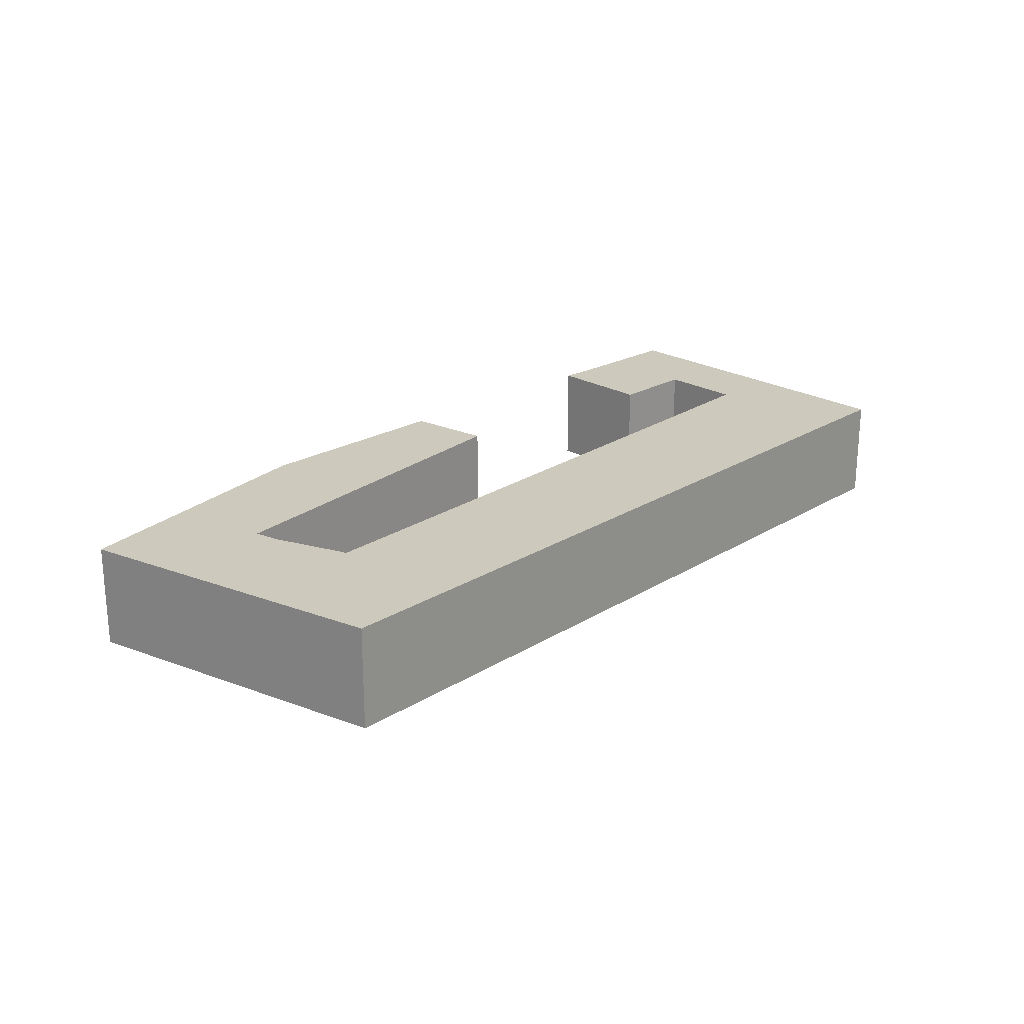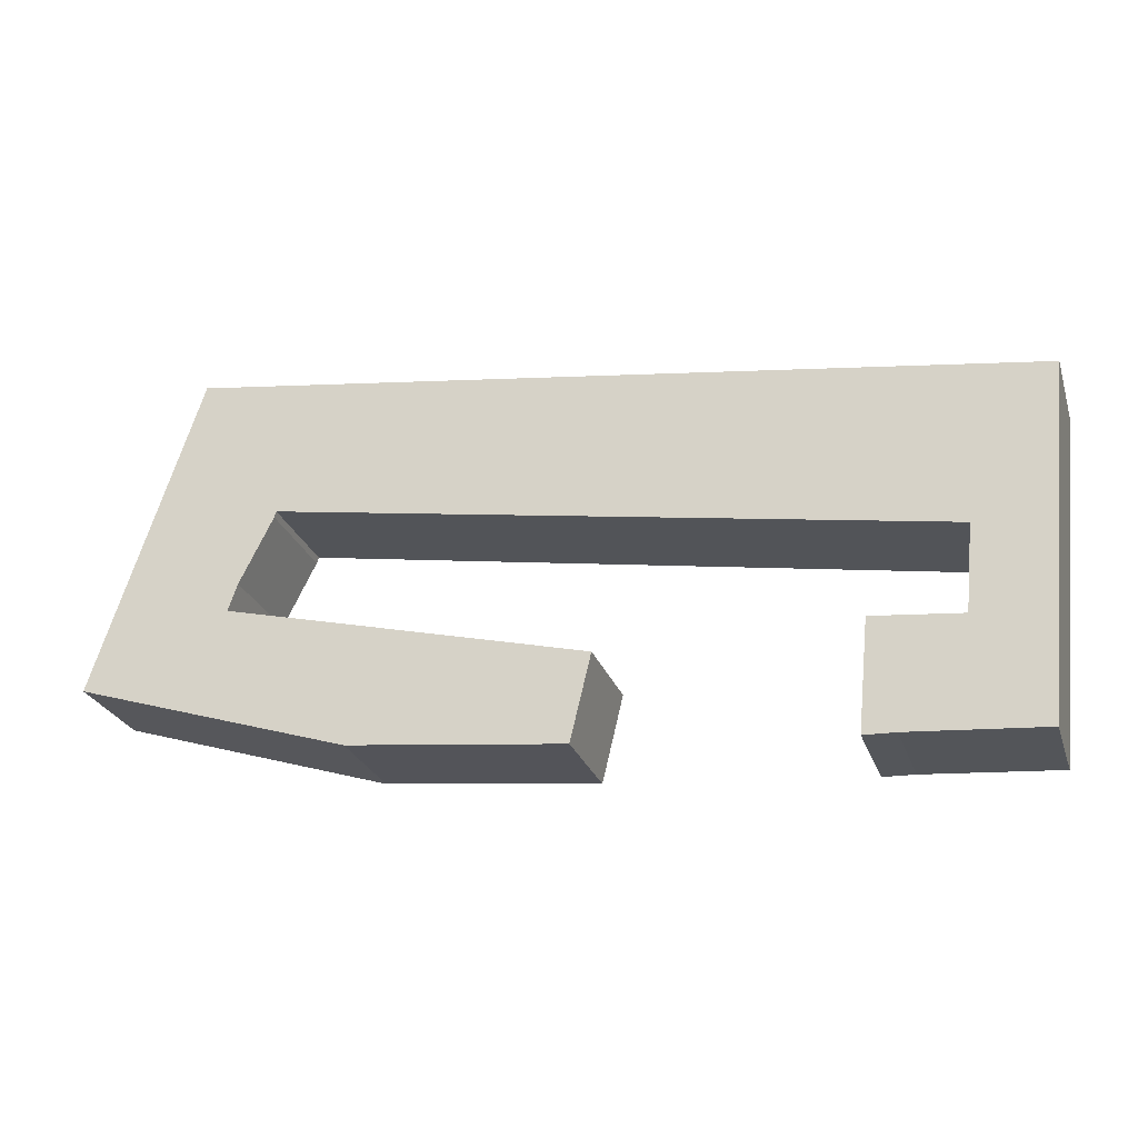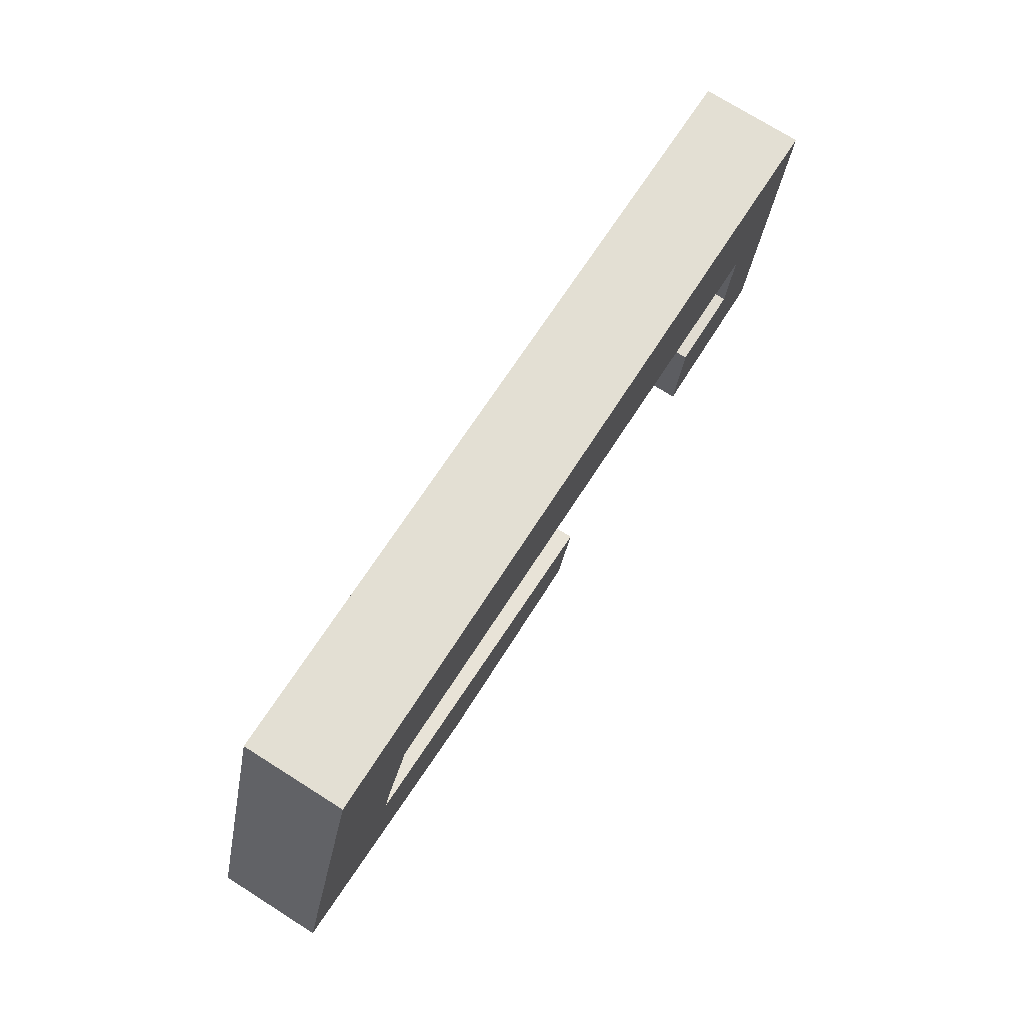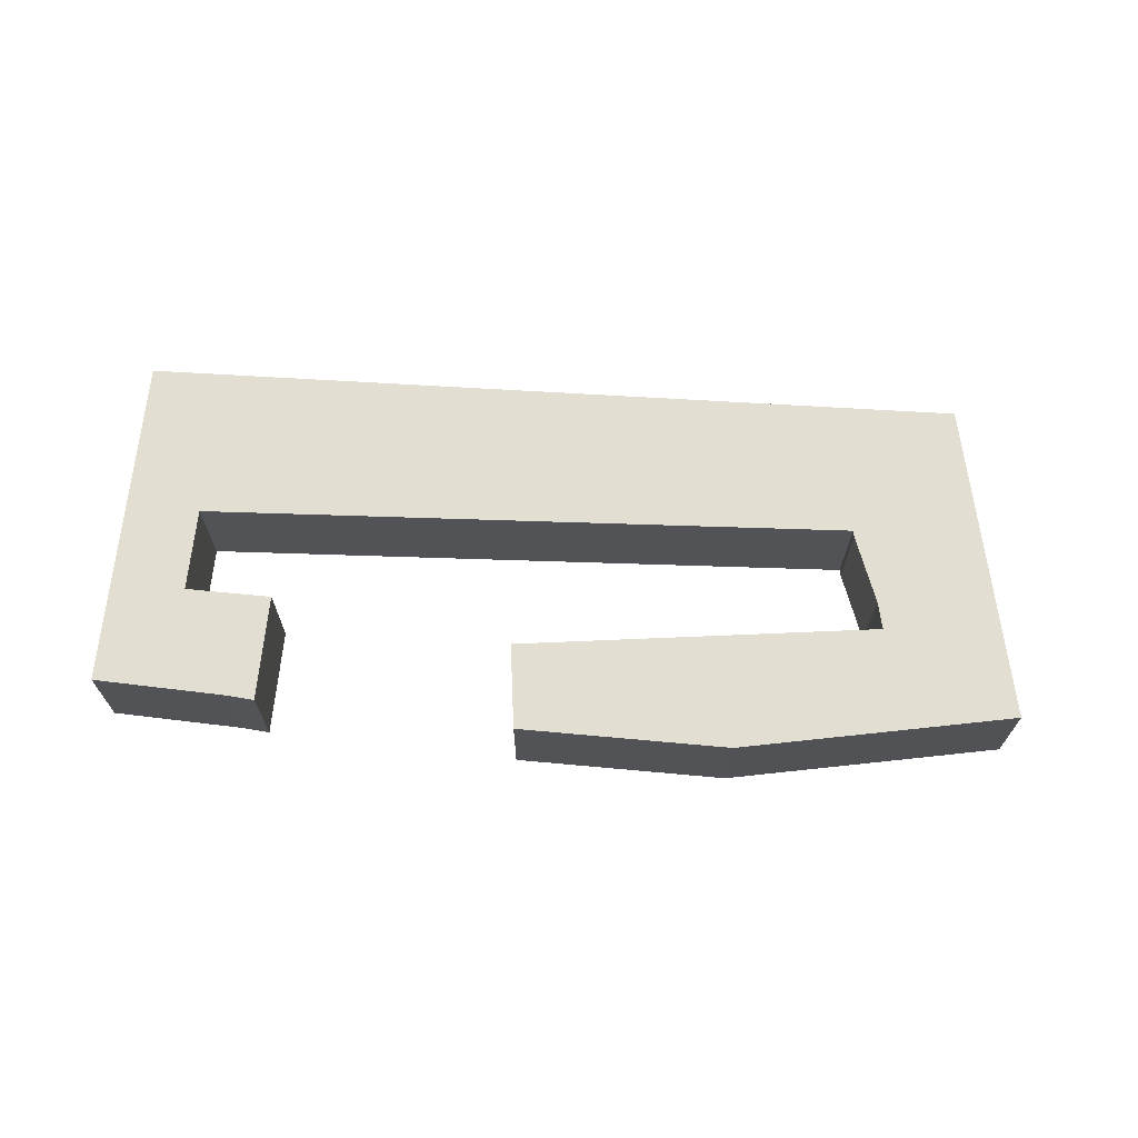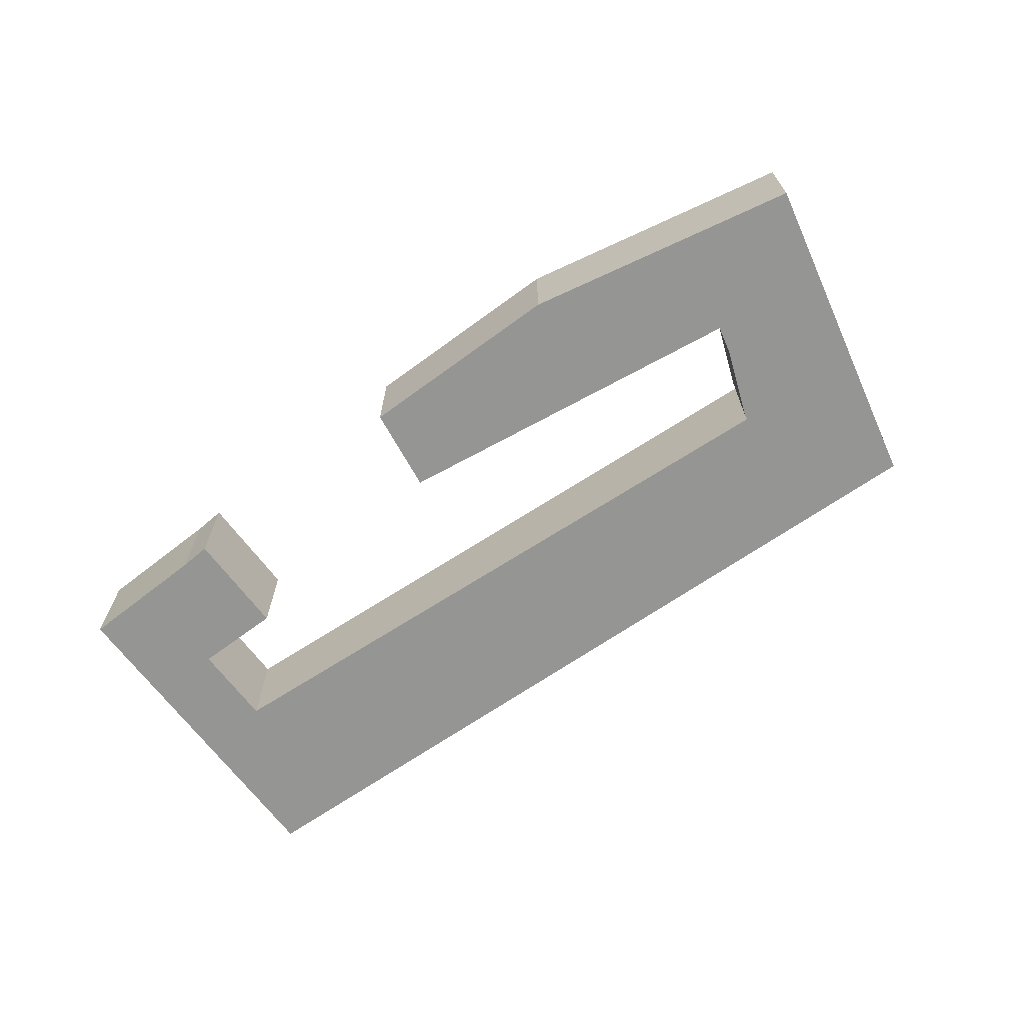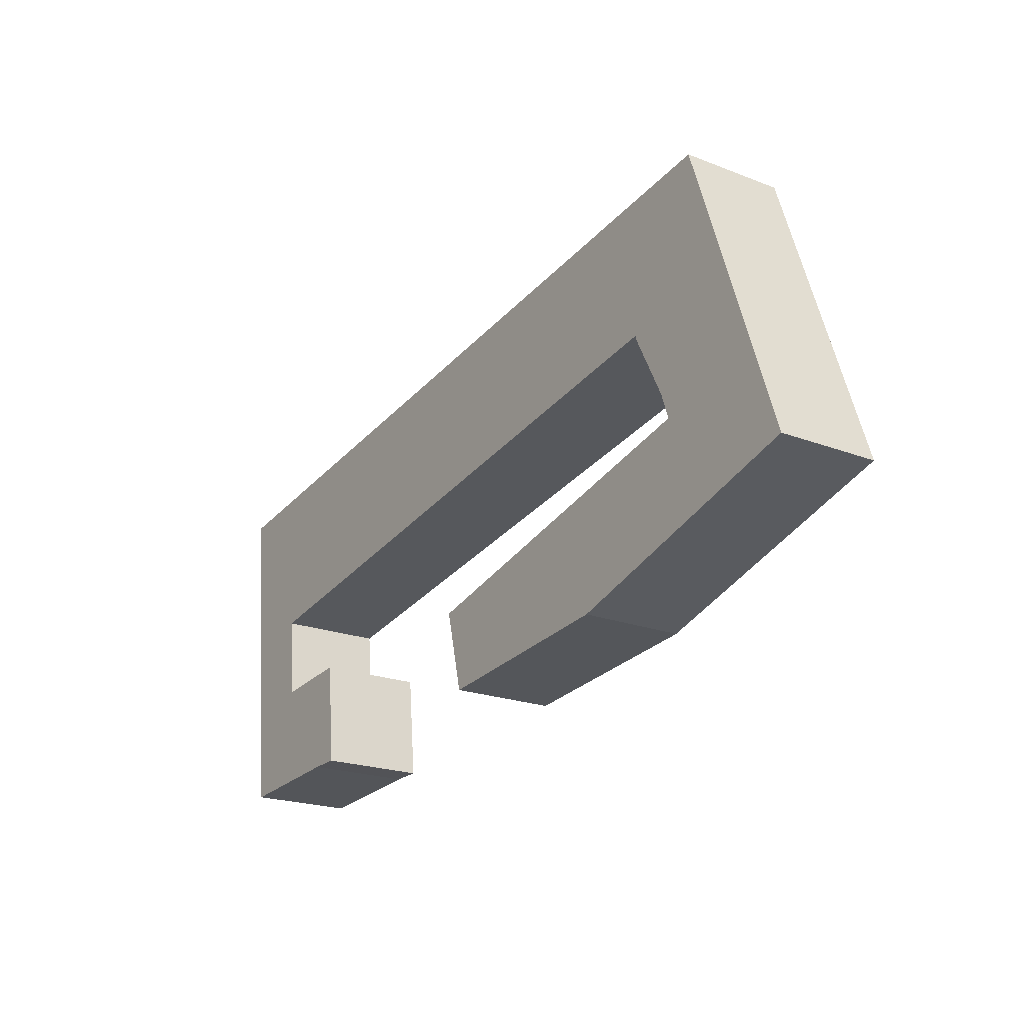
<metadata>
{"format":"obj","ext":"obj","renderer":"f3d","projection":"perspective","resolution":1024,"background":"white","views":[{"elev":22.7,"azim":-39.0,"up":"+Y"},{"elev":-25.8,"azim":16.7,"up":"+Z"},{"elev":74.4,"azim":-57.8,"up":"+Z"},{"elev":67.8,"azim":-168.8,"up":"+Y"},{"elev":-67.4,"azim":-137.6,"up":"+Y"},{"elev":-21.0,"azim":-124.6,"up":"+Z"}]}
</metadata>
<code>
v 0.4607 -0.117 -4.452
v 0.5069 -0.117 -4.312
v 0.5251 -0.117 -4.423
v 0.5291 -0.117 -4.411
v 0.5438 -0.117 -4.382
v 0.5447 -0.117 -4.379
v 0.5811 -0.117 -4.49
v 0.6757 -0.117 -4.5
v 0.6848 -0.117 -4.462
v 0.8029 -0.117 -4.51
v 0.7891 -0.117 -4.509
v 0.7938 -0.117 -4.461
v 0.8326 -0.117 -4.465
v 0.8363 -0.117 -4.427
v 0.8612 -0.117 -4.514
v 0.8763 -0.117 -4.362
v 0.5251 -0.1639 -4.423
v 0.5069 -0.1639 -4.312
v 0.4607 -0.1639 -4.452
v 0.5291 -0.1639 -4.411
v 0.5438 -0.1639 -4.382
v 0.5447 -0.1639 -4.379
v 0.5811 -0.1639 -4.49
v 0.6757 -0.1639 -4.5
v 0.6848 -0.1639 -4.462
v 0.7938 -0.1639 -4.461
v 0.7891 -0.1639 -4.509
v 0.803 -0.1639 -4.51
v 0.8326 -0.1639 -4.465
v 0.8363 -0.1639 -4.427
v 0.8612 -0.1639 -4.514
v 0.8763 -0.1639 -4.362
v 0.6848 -0.1639 -4.462
v 0.6757 -0.1639 -4.5
v 0.6757 -0.117 -4.5
v 0.6848 -0.117 -4.462
v 0.5251 -0.1639 -4.423
v 0.6848 -0.1639 -4.462
v 0.6848 -0.117 -4.462
v 0.5251 -0.117 -4.423
v 0.8363 -0.1639 -4.427
v 0.5447 -0.1639 -4.379
v 0.5447 -0.117 -4.379
v 0.8363 -0.117 -4.427
v 0.8326 -0.1639 -4.465
v 0.8363 -0.1639 -4.427
v 0.8363 -0.117 -4.427
v 0.8326 -0.117 -4.465
v 0.7938 -0.1639 -4.461
v 0.8326 -0.1639 -4.465
v 0.8326 -0.117 -4.465
v 0.7938 -0.117 -4.461
v 0.7891 -0.1639 -4.509
v 0.7938 -0.1639 -4.461
v 0.7938 -0.117 -4.461
v 0.7891 -0.117 -4.509
v 0.7984 -0.1639 -4.509
v 0.7891 -0.1639 -4.509
v 0.7891 -0.117 -4.509
v 0.7984 -0.117 -4.509
v 0.8029 -0.1639 -4.51
v 0.7984 -0.1639 -4.509
v 0.7984 -0.117 -4.509
v 0.8029 -0.117 -4.51
v 0.803 -0.1639 -4.51
v 0.8029 -0.1639 -4.51
v 0.8029 -0.117 -4.51
v 0.803 -0.117 -4.51
v 0.8031 -0.1639 -4.51
v 0.803 -0.1639 -4.51
v 0.803 -0.117 -4.51
v 0.8031 -0.117 -4.51
v 0.8612 -0.1639 -4.514
v 0.8031 -0.1639 -4.51
v 0.8031 -0.117 -4.51
v 0.8612 -0.117 -4.514
v 0.8763 -0.1639 -4.362
v 0.8612 -0.1639 -4.514
v 0.8612 -0.117 -4.514
v 0.8763 -0.117 -4.362
v 0.5069 -0.1639 -4.312
v 0.8763 -0.1639 -4.362
v 0.8763 -0.117 -4.362
v 0.5069 -0.117 -4.312
v 0.4607 -0.1639 -4.452
v 0.5069 -0.1639 -4.312
v 0.5069 -0.117 -4.312
v 0.4607 -0.117 -4.452
f 1 2 3
f 4 3 2
f 5 4 2
f 6 5 2
f 7 1 3
f 8 7 3
f 9 8 3
f 10 11 12
f 10 12 13
f 14 6 2
f 15 10 13
f 15 13 14
f 16 15 14
f 16 14 2
f 17 18 19
f 18 17 20
f 18 20 21
f 18 21 22
f 17 19 23
f 17 23 24
f 25 17 24
f 26 27 28
f 29 26 28
f 18 22 30
f 29 28 31
f 30 29 31
f 32 18 30
f 32 30 31
f 1 23 19
f 23 1 7
f 24 23 7
f 24 7 8
f 33 34 35
f 33 35 36
f 37 38 39
f 37 39 40
f 20 17 3
f 20 3 4
f 21 20 4
f 21 4 5
f 22 21 5
f 22 5 6
f 41 42 43
f 41 43 44
f 45 46 47
f 45 47 48
f 49 50 51
f 49 51 52
f 53 54 55
f 53 55 56
f 57 58 59
f 57 59 60
f 61 62 63
f 61 63 64
f 65 66 67
f 65 67 68
f 69 70 71
f 69 71 72
f 73 74 75
f 73 75 76
f 77 78 79
f 77 79 80
f 81 82 83
f 81 83 84
f 85 86 87
f 85 87 88

</code>
